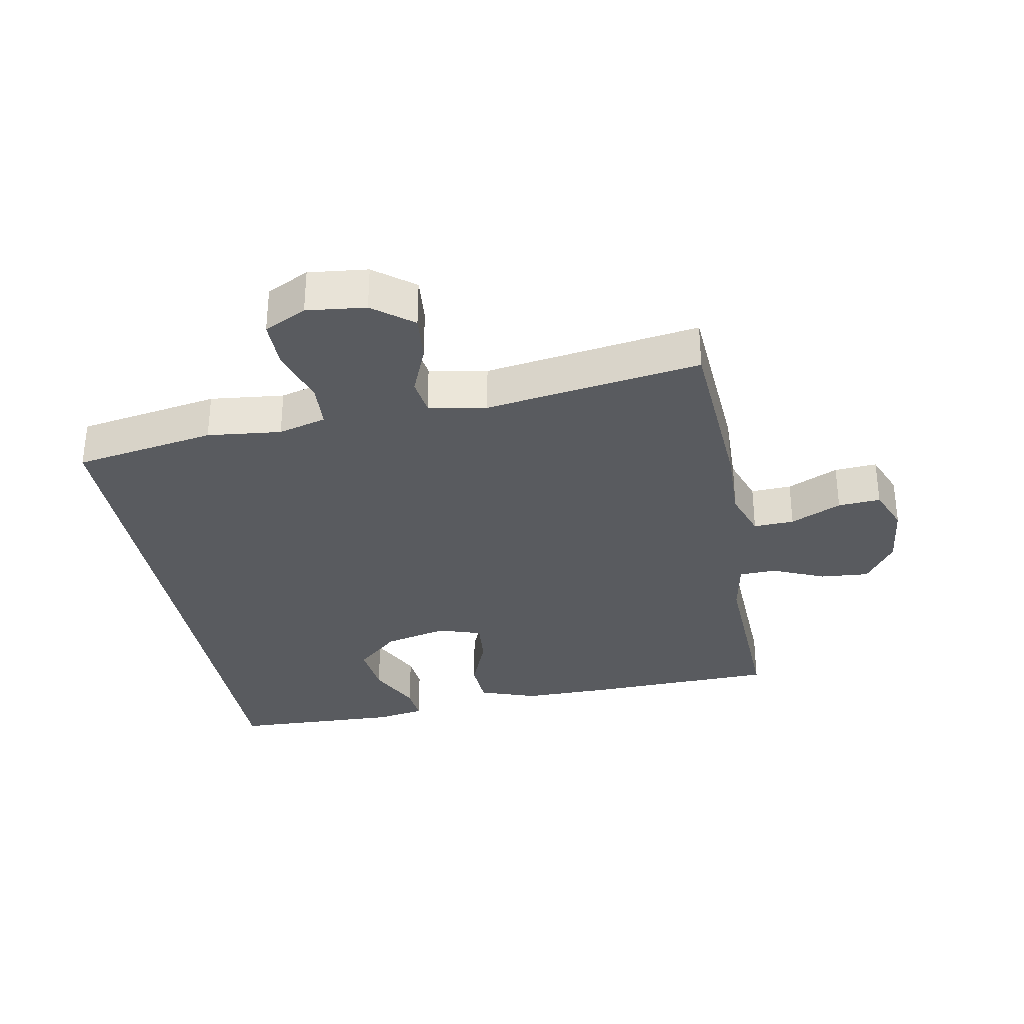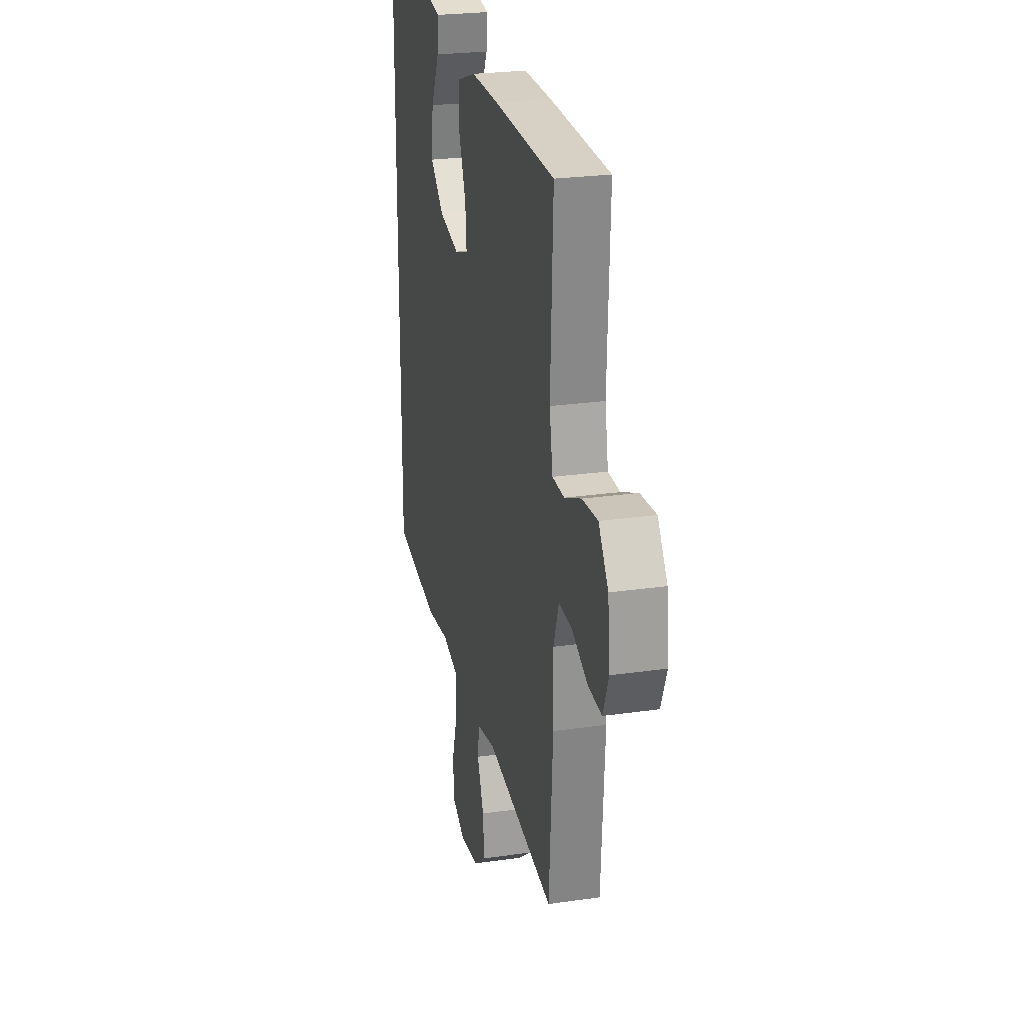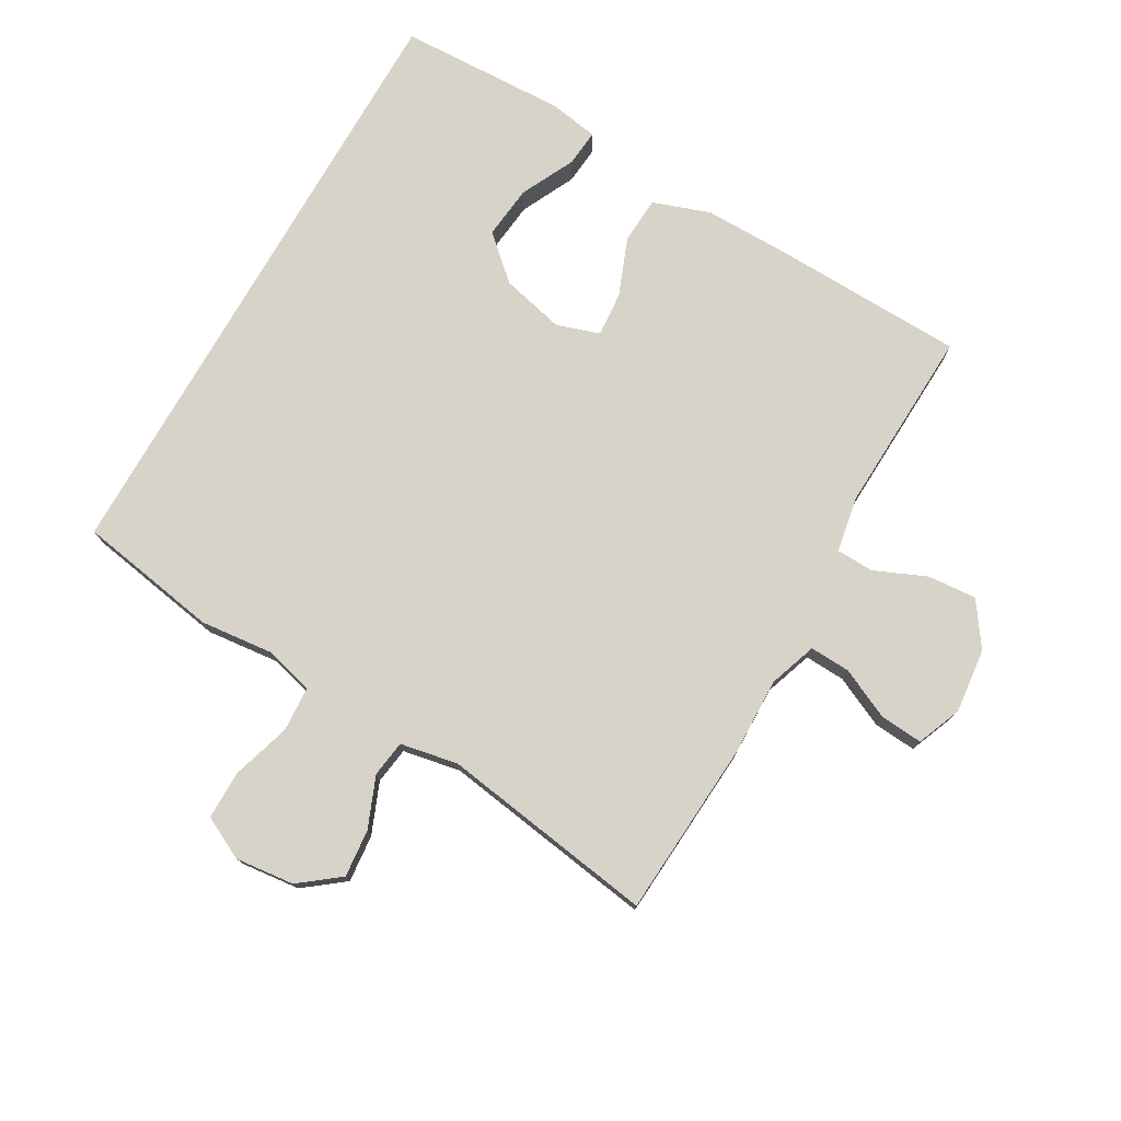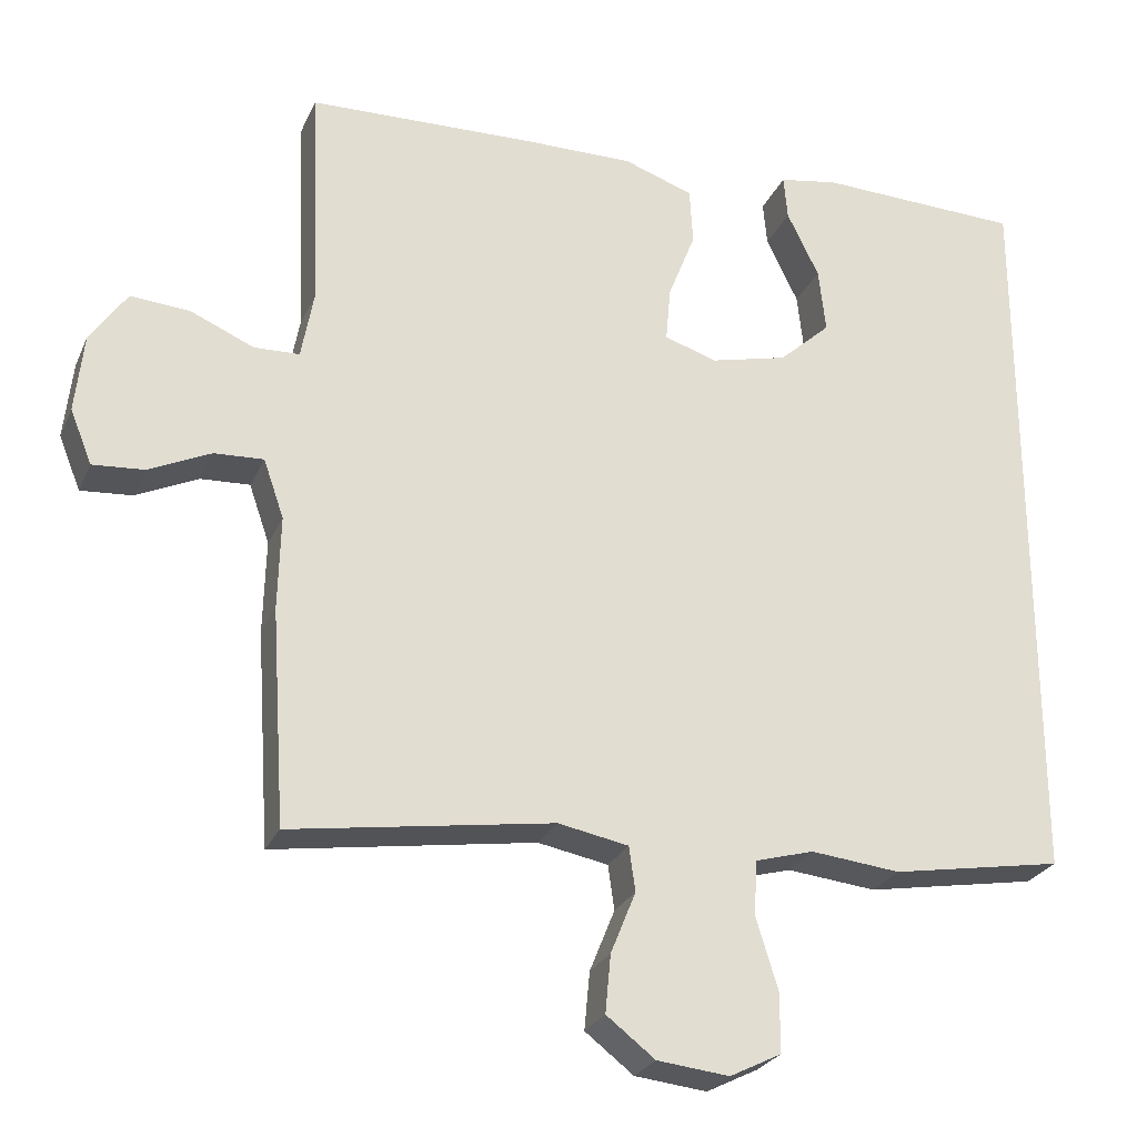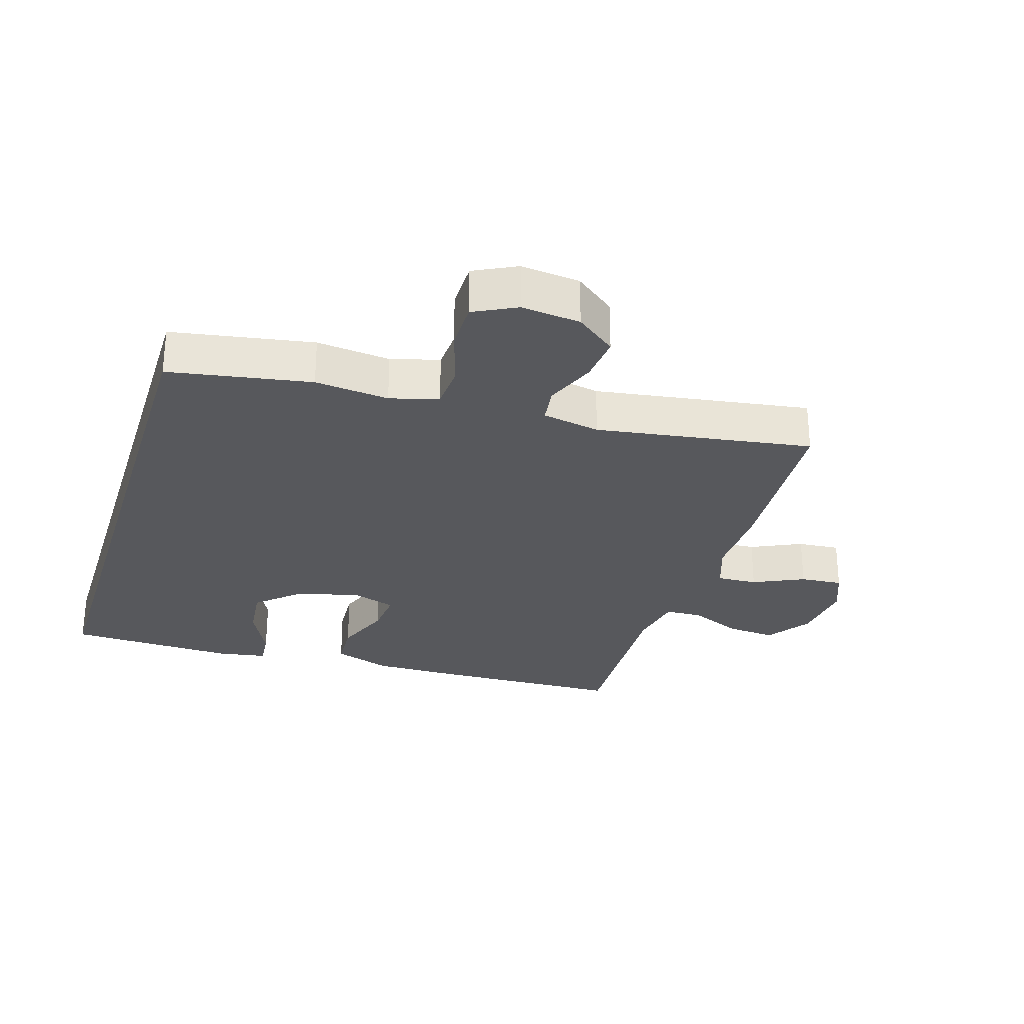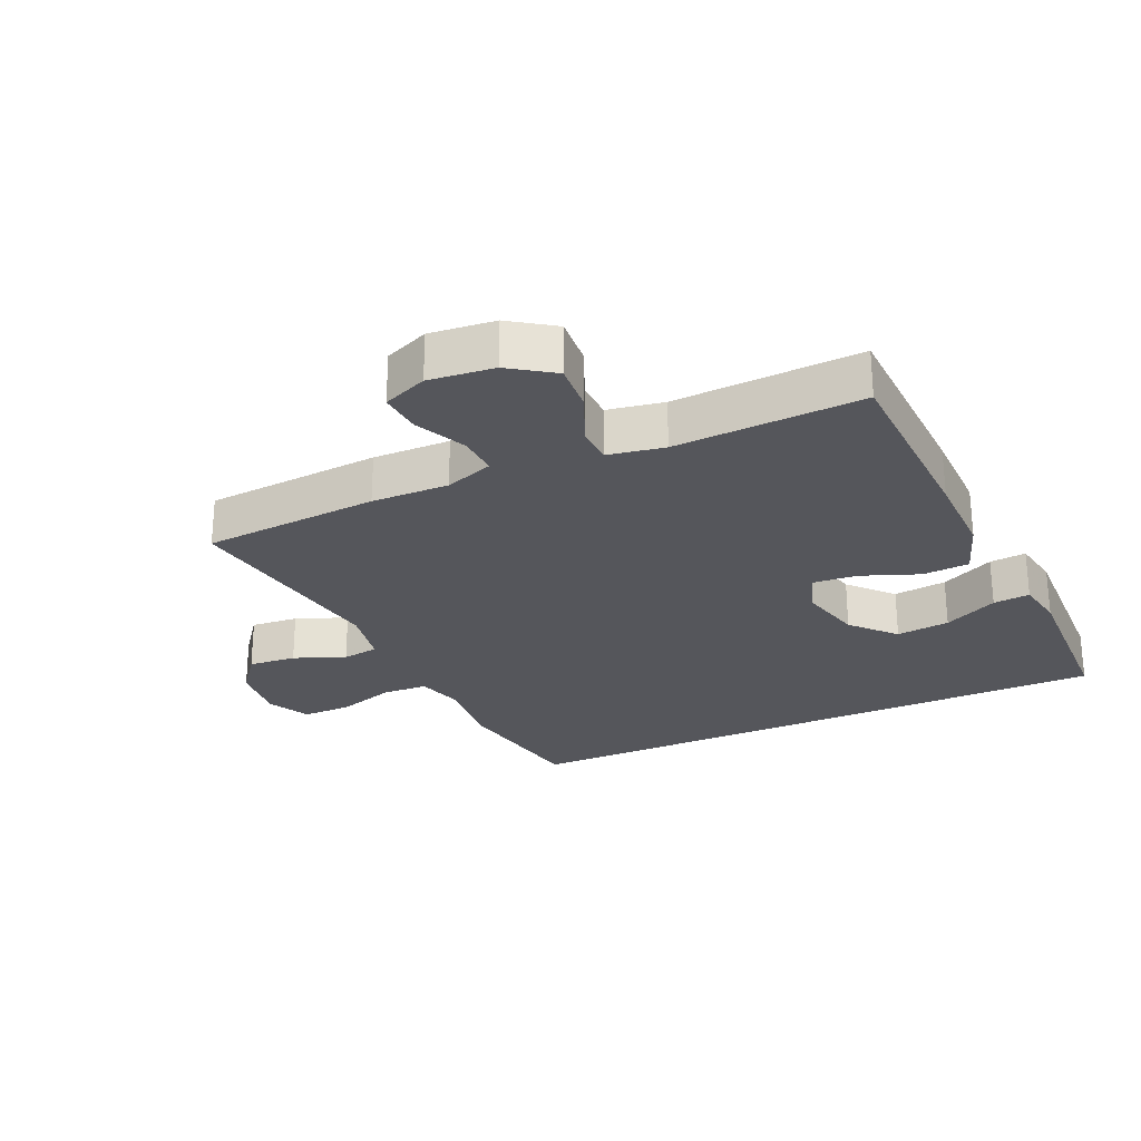
<metadata>
{"format":"obj","ext":"obj","renderer":"f3d","projection":"perspective","resolution":1024,"background":"white","views":[{"elev":-32.4,"azim":-169.6,"up":"+Y"},{"elev":25.0,"azim":-103.2,"up":"+Z"},{"elev":76.3,"azim":-150.2,"up":"+Y"},{"elev":-26.0,"azim":-20.0,"up":"+Z"},{"elev":-28.4,"azim":162.7,"up":"+Y"},{"elev":-26.2,"azim":-65.4,"up":"+Y"}]}
</metadata>
<code>
v -0.5 0.07 0.5
v -0.203 0.07 0.509
v -0.067 0.07 0.51
v 0.022 0.07 0.479
v 0.026 0.07 0.406
v -0.009 0.07 0.317
v -0.015 0.07 0.247
v 0.052 0.07 0.225
v 0.151 0.07 0.249
v 0.217 0.07 0.309
v 0.208 0.07 0.392
v 0.167 0.07 0.476
v 0.162 0.07 0.533
v 0.238 0.07 0.546
v 0.5 0.07 0.537
v 0.5 0.07 -0.417
v 0.28 0.07 -0.455
v 0.165 0.07 -0.443
v 0.09 0.07 -0.464
v 0.086 0.07 -0.534
v 0.114 0.07 -0.625
v 0.114 0.07 -0.701
v 0.048 0.07 -0.734
v -0.044 0.07 -0.724
v -0.106 0.07 -0.676
v -0.099 0.07 -0.602
v -0.067 0.07 -0.523
v -0.075 0.07 -0.466
v -0.165 0.07 -0.449
v -0.5 0.07 -0.5
v -0.518 0.07 -0.226
v -0.515 0.07 -0.106
v -0.541 0.07 -0.031
v -0.604 0.07 -0.034
v -0.683 0.07 -0.071
v -0.749 0.07 -0.076
v -0.777 0.07 -0.007
v -0.766 0.07 0.094
v -0.719 0.07 0.162
v -0.643 0.07 0.156
v -0.562 0.07 0.121
v -0.504 0.07 0.123
v -0.488 0.07 0.21
v -0.5 0 0.5
v -0.203 0 0.509
v -0.067 0 0.51
v 0.022 0 0.479
v 0.026 0 0.406
v -0.009 0 0.317
v -0.015 0 0.247
v 0.052 0 0.225
v 0.151 0 0.249
v 0.217 0 0.309
v 0.208 0 0.392
v 0.167 0 0.476
v 0.162 0 0.533
v 0.238 0 0.546
v 0.5 0 0.537
v 0.5 0 -0.417
v 0.28 0 -0.455
v 0.165 0 -0.443
v 0.09 0 -0.464
v 0.086 0 -0.534
v 0.114 0 -0.625
v 0.114 0 -0.701
v 0.048 0 -0.734
v -0.044 0 -0.724
v -0.106 0 -0.676
v -0.099 0 -0.602
v -0.067 0 -0.523
v -0.075 0 -0.466
v -0.165 0 -0.449
v -0.5 0 -0.5
v -0.518 0 -0.226
v -0.515 0 -0.106
v -0.541 0 -0.031
v -0.604 0 -0.034
v -0.683 0 -0.071
v -0.749 0 -0.076
v -0.777 0 -0.007
v -0.766 0 0.094
v -0.719 0 0.162
v -0.643 0 0.156
v -0.562 0 0.121
v -0.504 0 0.123
v -0.488 0 0.21
f 38 39 40 41
f 38 41 42
f 37 38 42
f 34 35 36 37
f 33 34 37 42
f 32 33 42
f 29 30 31 32
f 28 29 32 42
f 24 25 26 27
f 22 23 24 27
f 20 21 22 27
f 19 20 27 28
f 18 19 28 42
f 11 12 13 14
f 10 11 14 15
f 9 10 15 16
f 3 4 5 6
f 3 6 7
f 43 1 2 3
f 43 3 7
f 42 43 7 8
f 18 42 8
f 16 17 18
f 8 9 16 18
f 84 83 82 81
f 85 84 81
f 85 81 80
f 80 79 78 77
f 85 80 77 76
f 85 76 75
f 75 74 73 72
f 85 75 72 71
f 70 69 68 67
f 70 67 66 65
f 70 65 64 63
f 71 70 63 62
f 85 71 62 61
f 57 56 55 54
f 58 57 54 53
f 59 58 53 52
f 49 48 47 46
f 50 49 46
f 46 45 44 86
f 50 46 86
f 51 50 86 85
f 51 85 61
f 61 60 59
f 61 59 52 51
f 1 44 45 2
f 2 45 46 3
f 3 46 47 4
f 4 47 48 5
f 5 48 49 6
f 6 49 50 7
f 7 50 51 8
f 8 51 52 9
f 9 52 53 10
f 10 53 54 11
f 11 54 55 12
f 12 55 56 13
f 13 56 57 14
f 14 57 58 15
f 15 58 59 16
f 16 59 60 17
f 17 60 61 18
f 18 61 62 19
f 19 62 63 20
f 20 63 64 21
f 21 64 65 22
f 22 65 66 23
f 23 66 67 24
f 24 67 68 25
f 25 68 69 26
f 26 69 70 27
f 27 70 71 28
f 28 71 72 29
f 29 72 73 30
f 30 73 74 31
f 31 74 75 32
f 32 75 76 33
f 33 76 77 34
f 34 77 78 35
f 35 78 79 36
f 36 79 80 37
f 37 80 81 38
f 38 81 82 39
f 39 82 83 40
f 40 83 84 41
f 41 84 85 42
f 42 85 86 43
f 43 86 44 1

</code>
